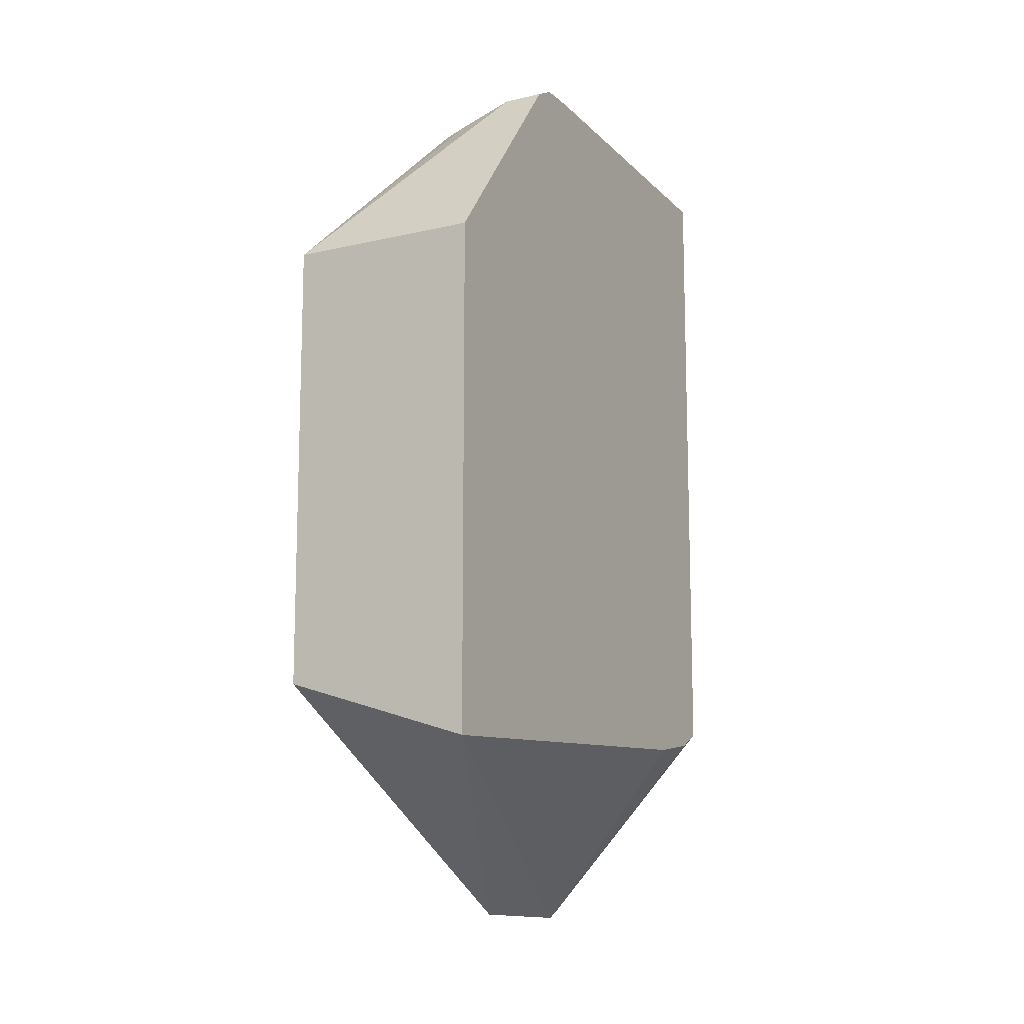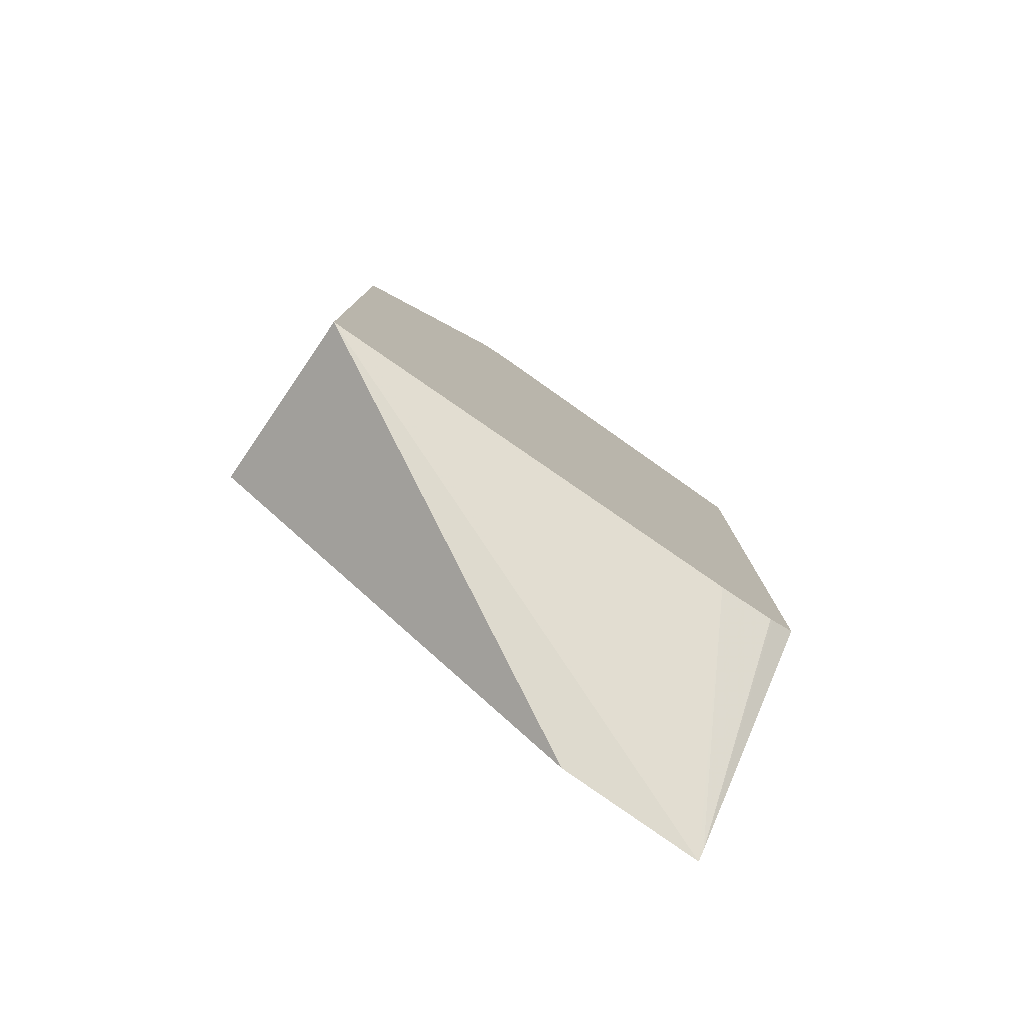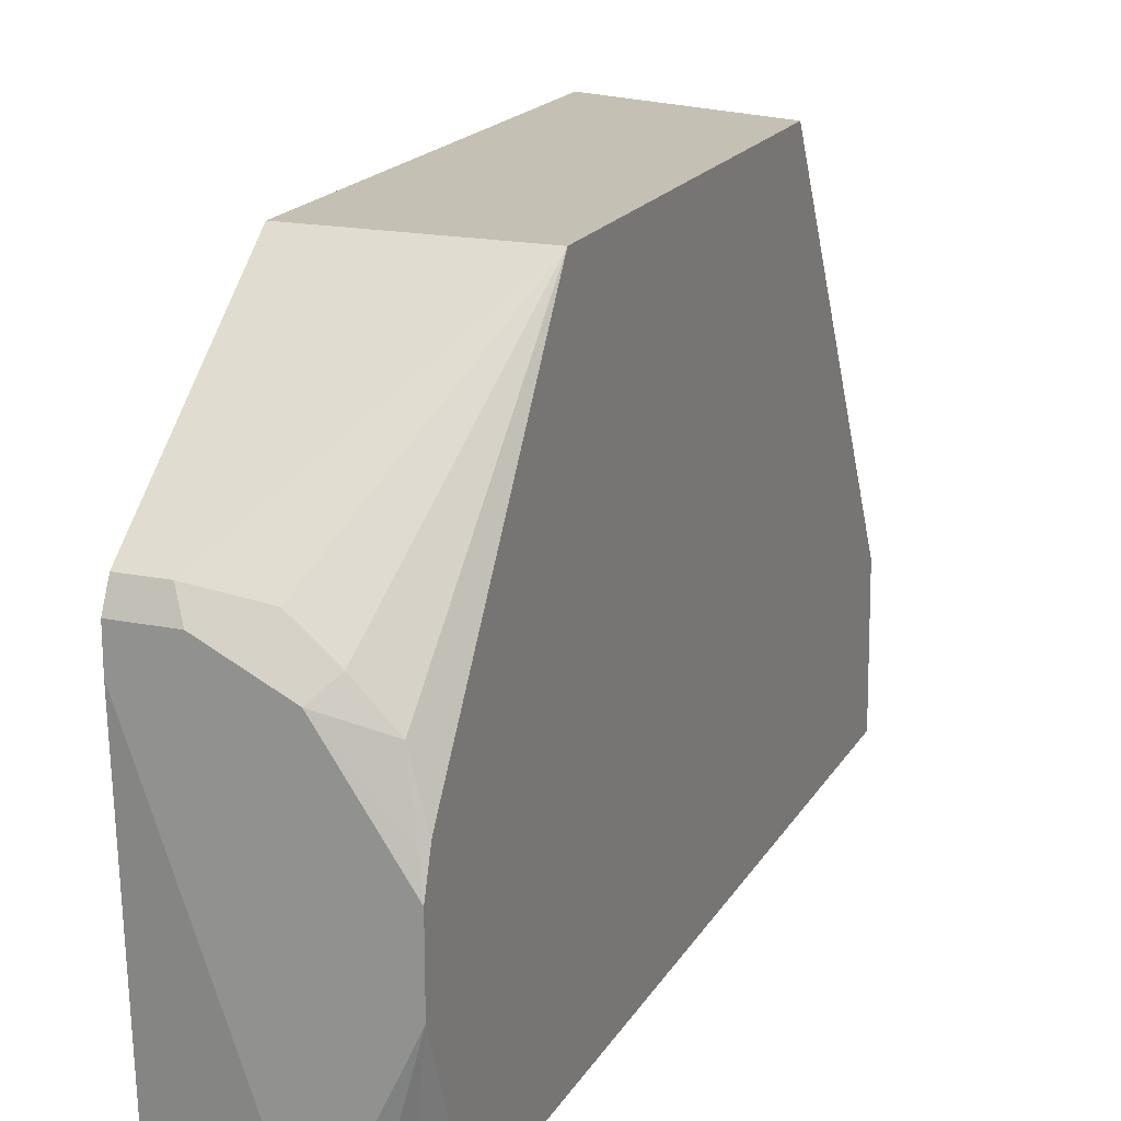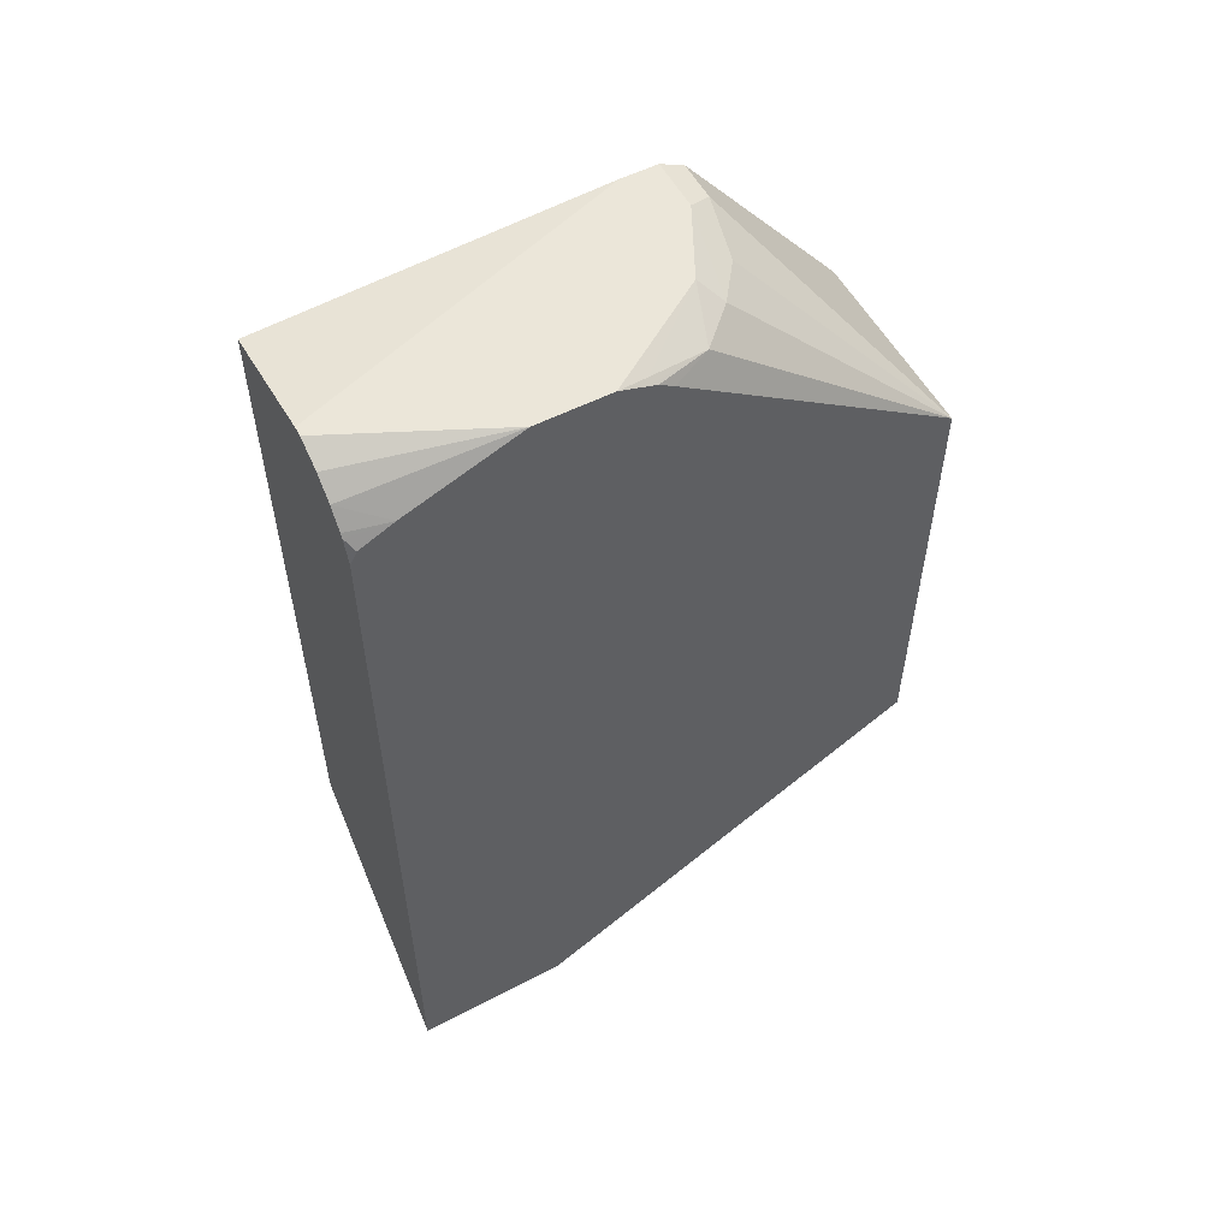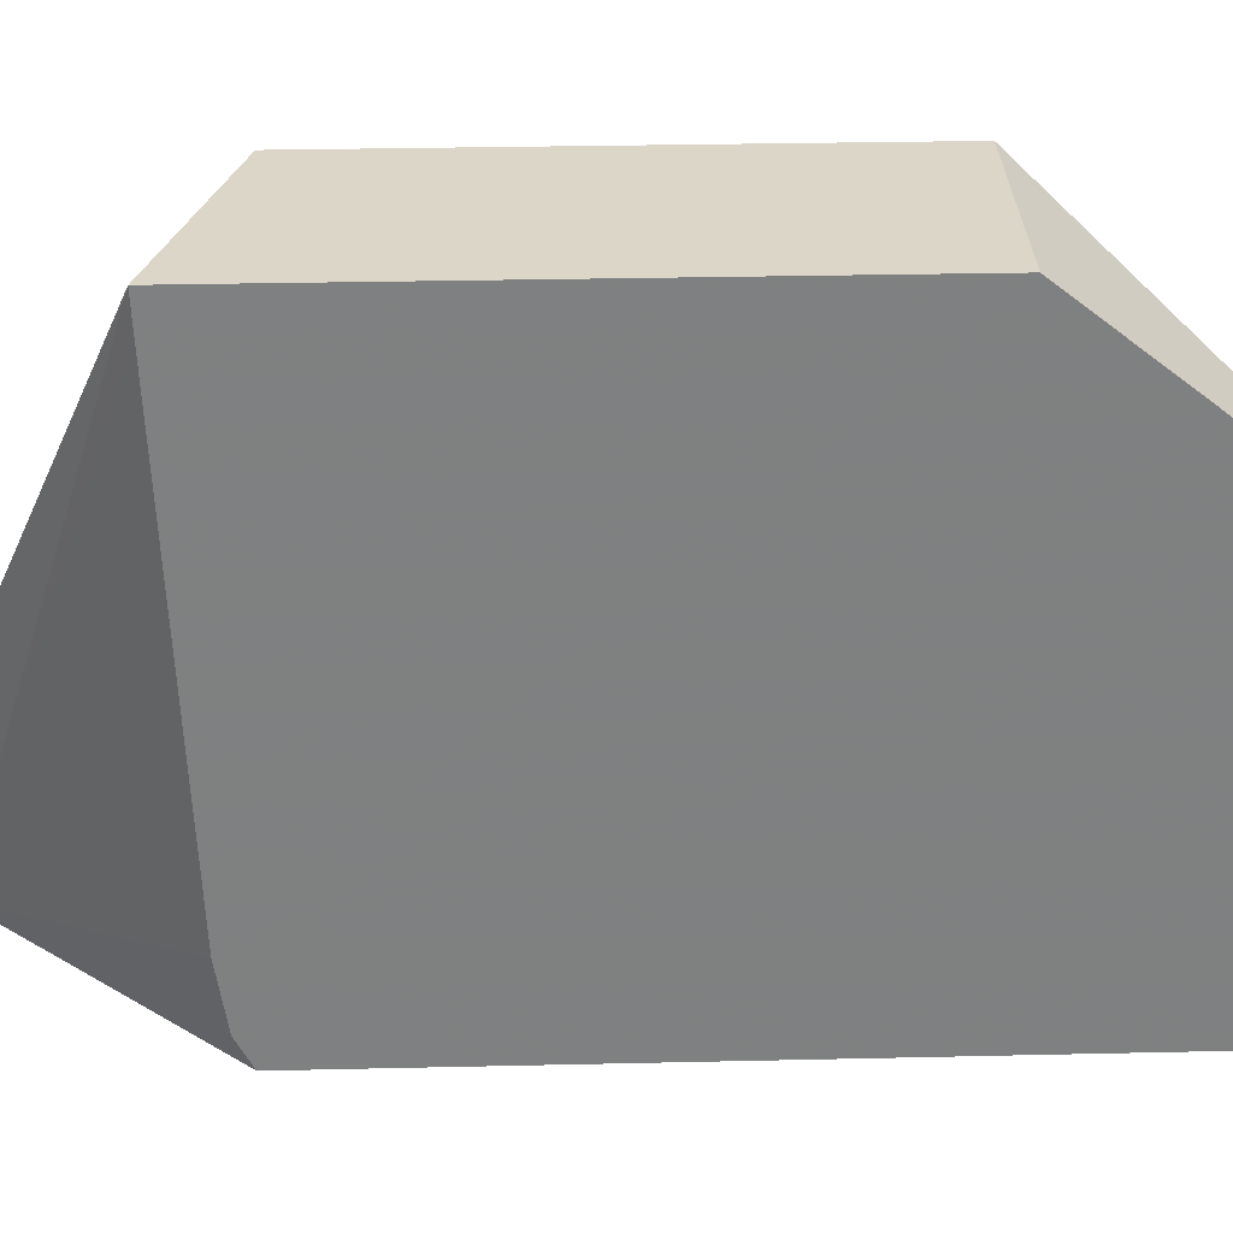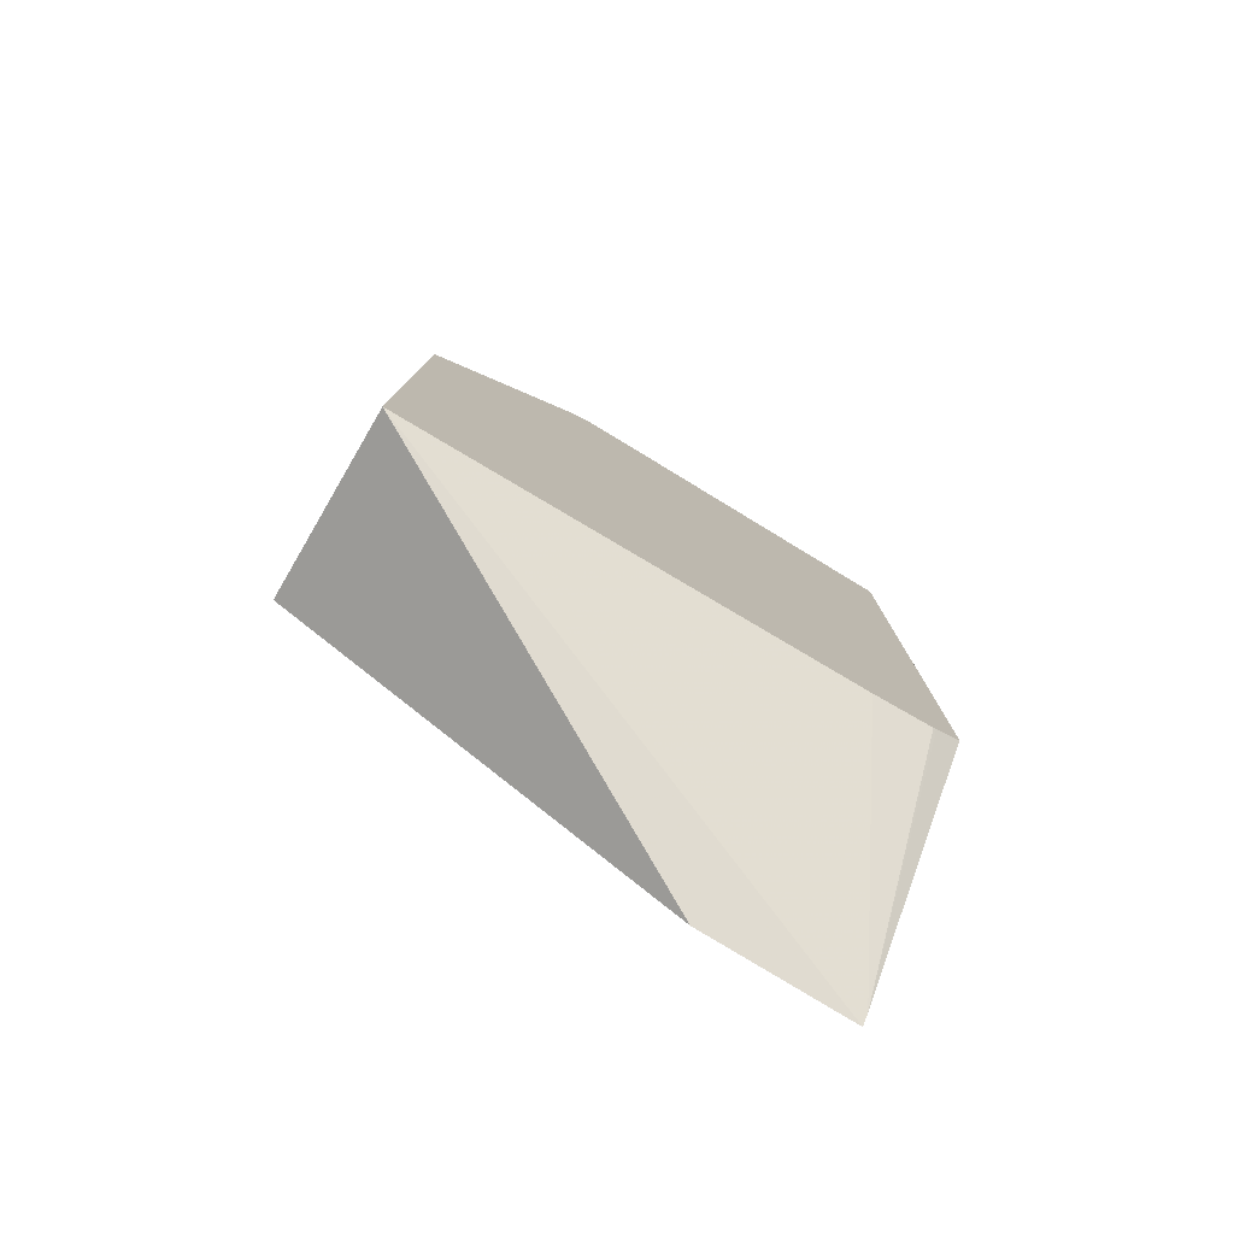
<metadata>
{"format":"obj","ext":"obj","renderer":"f3d","projection":"perspective","resolution":1024,"background":"white","views":[{"elev":-11.9,"azim":-151.2,"up":"+Z"},{"elev":-79.1,"azim":-124.9,"up":"+Z"},{"elev":18.2,"azim":21.7,"up":"+Y"},{"elev":55.1,"azim":61.9,"up":"+Z"},{"elev":30.2,"azim":-91.9,"up":"+Y"},{"elev":-78.6,"azim":-121.0,"up":"+Z"}]}
</metadata>
<code>
v 0.3353 -0.6942 -0.1514
v 0.3304 -0.6942 -0.1466
v 0.2334 -0.6476 -0.05149
v 0.2334 -0.423 -0.06024
v 0.2334 -0.407 -0.06079
v 0.3353 -0.6148 -0.1488
v 0.3353 -0.6942 0.278
v 0.2334 -0.6942 -0.03921
v 0.2334 -0.681 -0.04599
v 0.2334 -0.68 -0.04654
v 0.2334 -0.6794 -0.04681
v 0.3353 -0.407 -0.03018
v 0.2334 -0.407 0.2049
v 0.3353 -0.6906 0.2848
v 0.3308 -0.6942 0.2899
v 0.2334 -0.6942 0.3078
v 0.3353 -0.407 0.2049
v 0.2334 -0.4906 0.3105
v 0.3353 -0.6902 0.285
v 0.3353 -0.6732 0.2934
v 0.3295 -0.6942 0.2919
v 0.2931 -0.6942 0.3167
v 0.2334 -0.5216 0.3167
v 0.2546 -0.4906 0.3105
v 0.2856 -0.4968 0.3042
v 0.3074 -0.5123 0.3073
v 0.326 -0.5309 0.3073
v 0.3353 -0.5514 0.3055
v 0.2334 -0.503 0.3167
v 0.3353 -0.6148 0.3166
v 0.3221 -0.6942 0.3012
v 0.2981 -0.6942 0.3167
v 0.2608 -0.503 0.3167
v 0.2981 -0.5216 0.3167
v 0.3322 -0.562 0.3136
v 0.3353 -0.5635 0.3121
v 0.3353 -0.5589 0.3105
v 0.3353 -0.5775 0.3167
v 0.3118 -0.6942 0.3098
v 0.3353 -0.5772 0.3166
f 18 33 24
f 20 30 31
f 18 29 33
f 17 27 28
f 17 26 27
f 17 25 26
f 16 22 23
f 13 18 24
f 15 19 20
f 14 19 15
f 13 24 17
f 7 14 15
f 5 17 12
f 20 31 21
f 5 13 17
f 15 20 21
f 22 32 38
f 30 38 32
f 22 34 33
f 5 12 6
f 35 40 36
f 34 40 35
f 34 38 40
f 30 39 31
f 30 32 39
f 27 37 28
f 22 38 34
f 27 36 37
f 27 34 35
f 26 34 27
f 26 33 34
f 24 26 25
f 24 33 26
f 22 29 23
f 22 33 29
f 27 35 36
f 3 5 4
f 17 24 25
f 3 18 13
f 1 14 7
f 1 19 14
f 1 20 19
f 1 30 20
f 1 38 30
f 1 40 38
f 1 36 40
f 1 7 15
f 1 37 36
f 1 17 28
f 1 12 17
f 1 6 12
f 1 5 6
f 1 4 5
f 1 3 4
f 3 13 5
f 1 28 37
f 1 15 21
f 1 2 3
f 1 31 39
f 1 21 31
f 3 29 18
f 3 23 29
f 3 16 23
f 3 8 16
f 3 9 8
f 3 11 10
f 2 11 3
f 3 10 9
f 2 9 10
f 2 8 9
f 1 8 2
f 1 16 8
f 1 22 16
f 1 32 22
f 1 39 32
f 2 10 11

</code>
